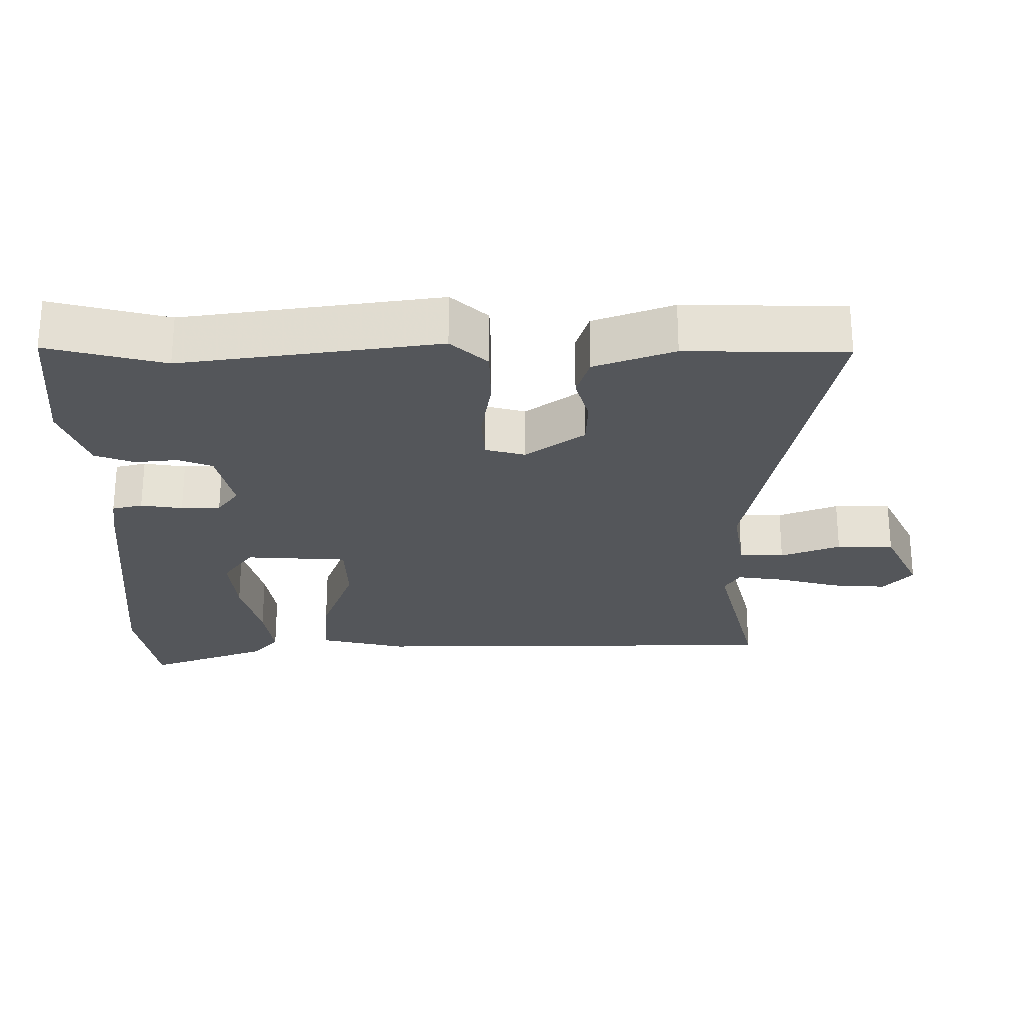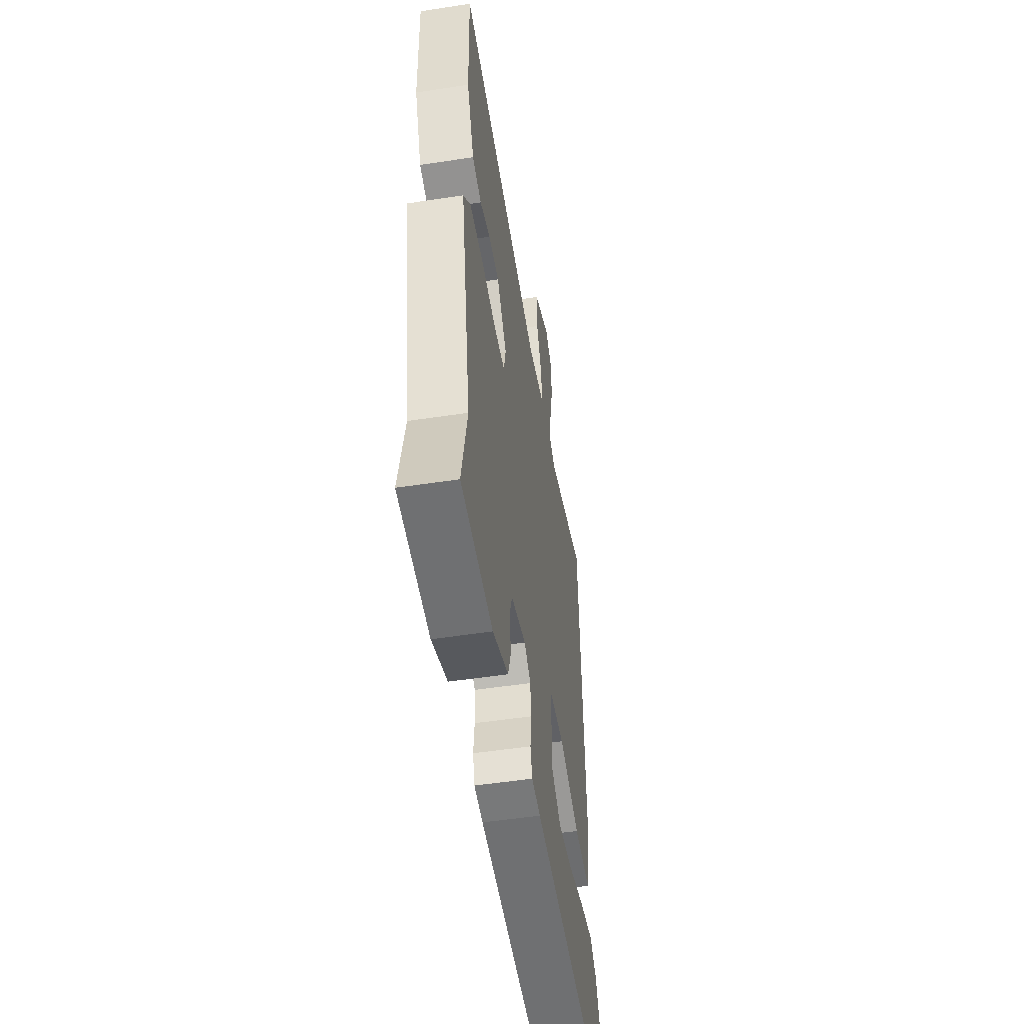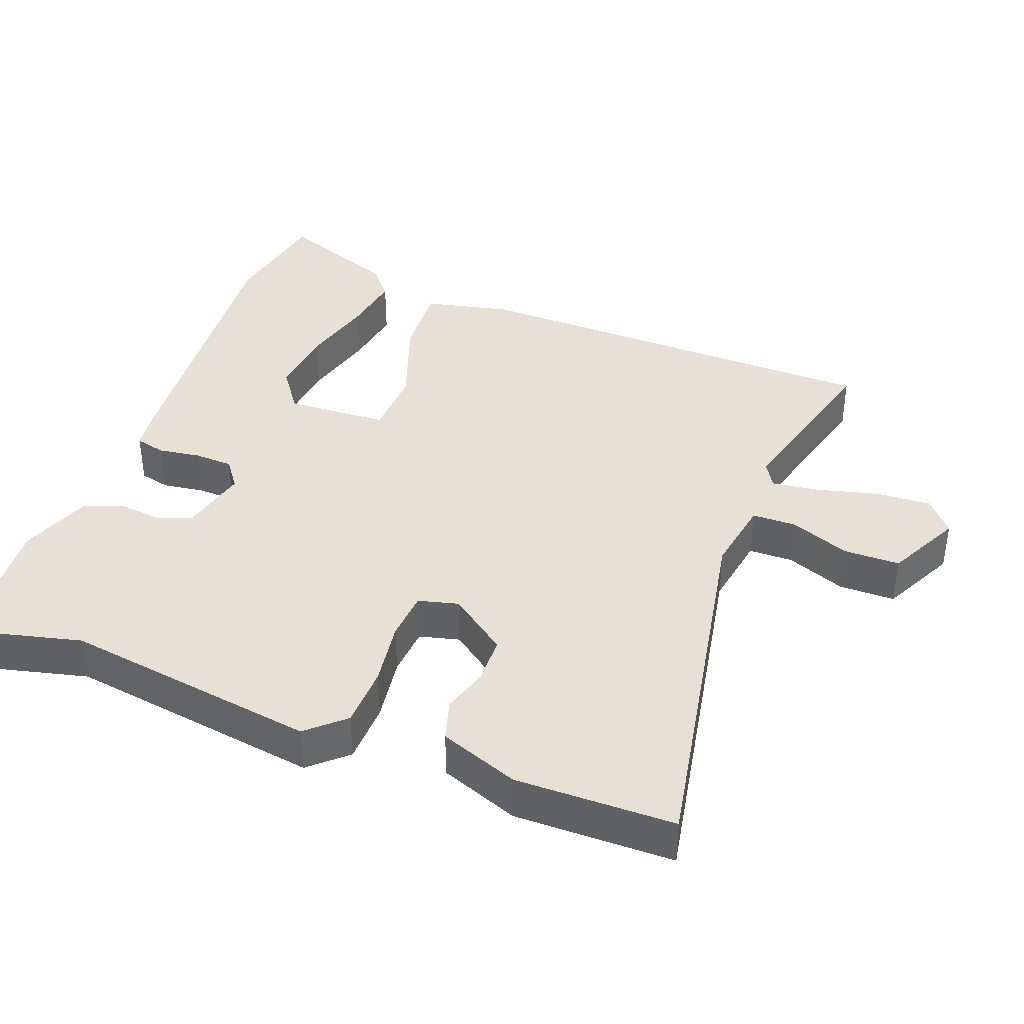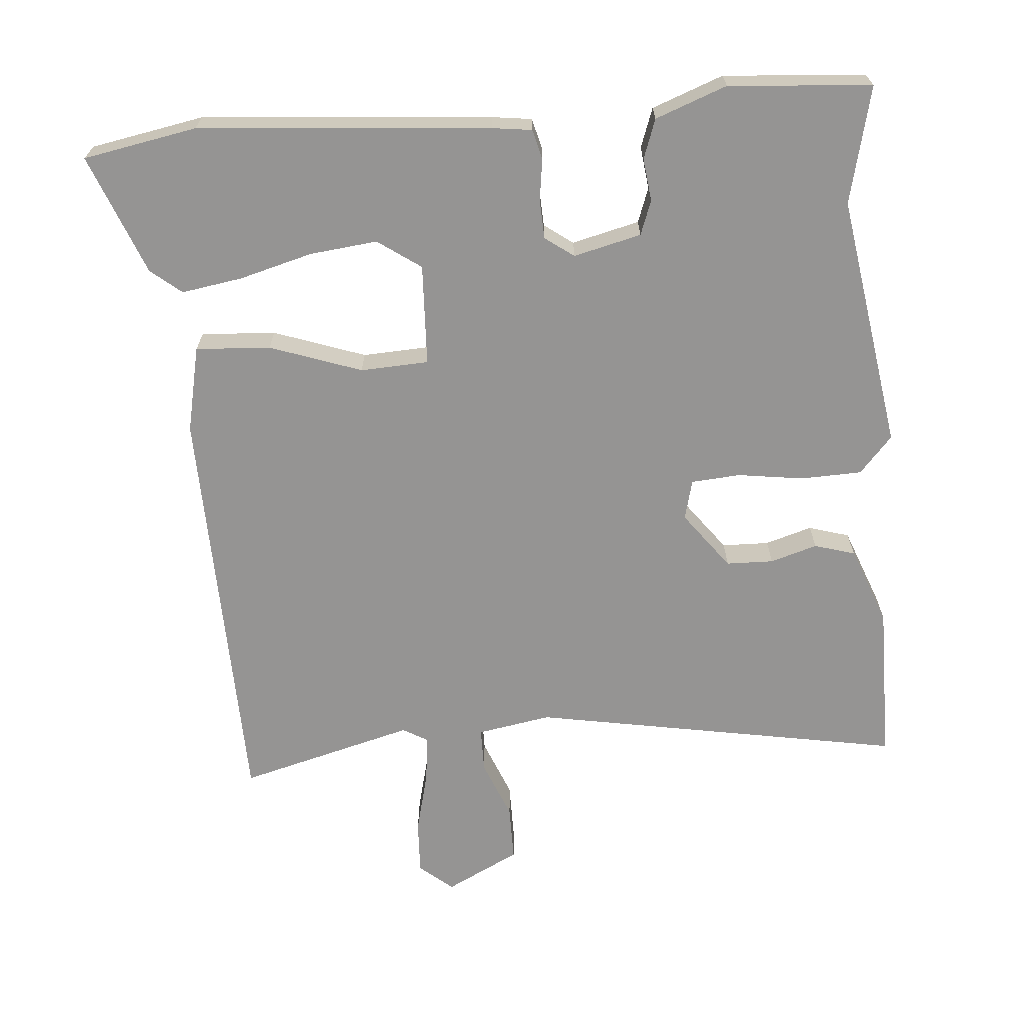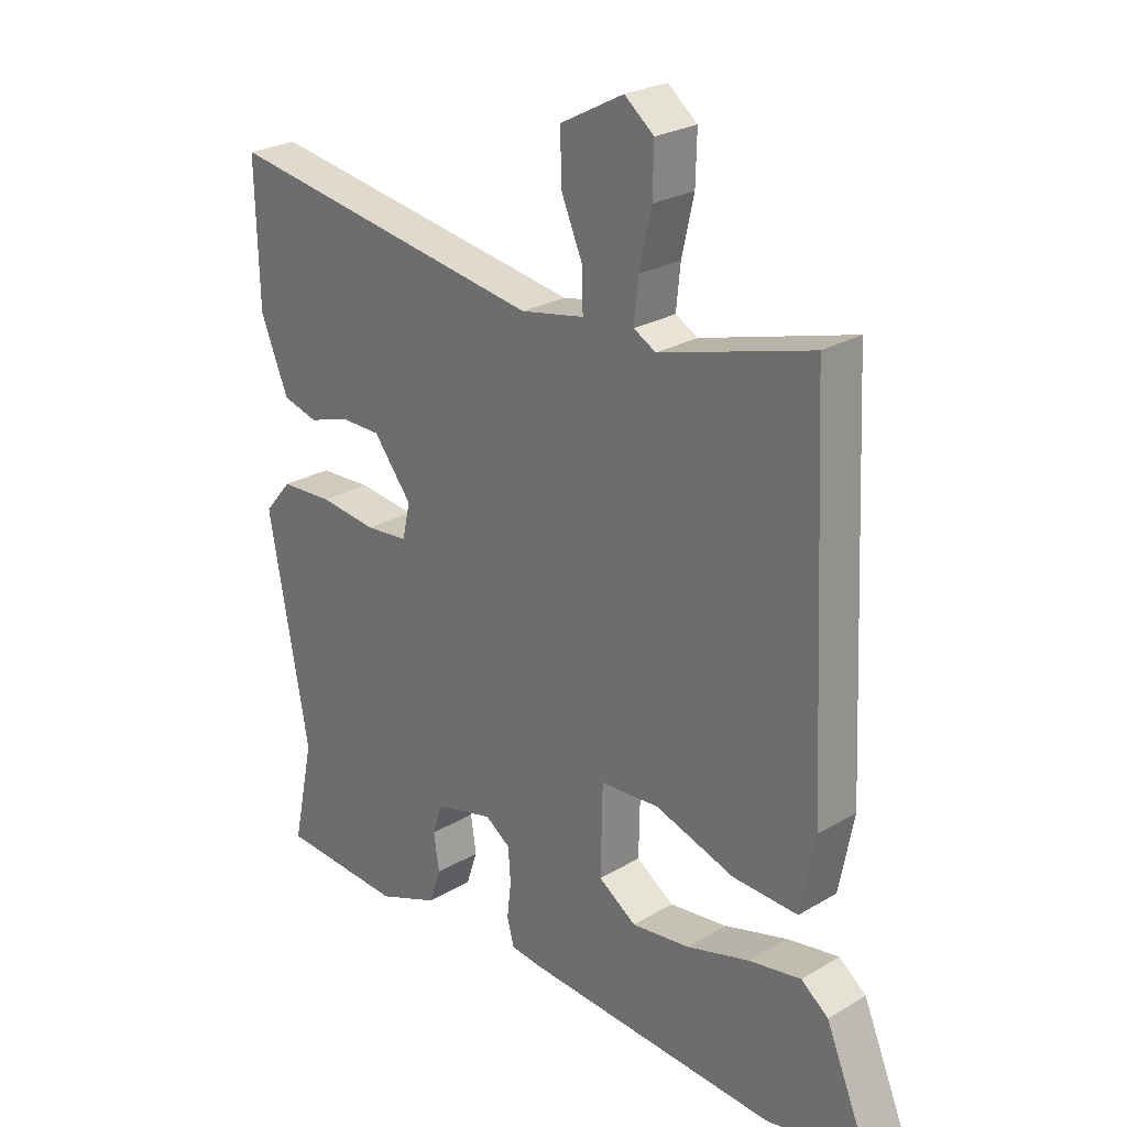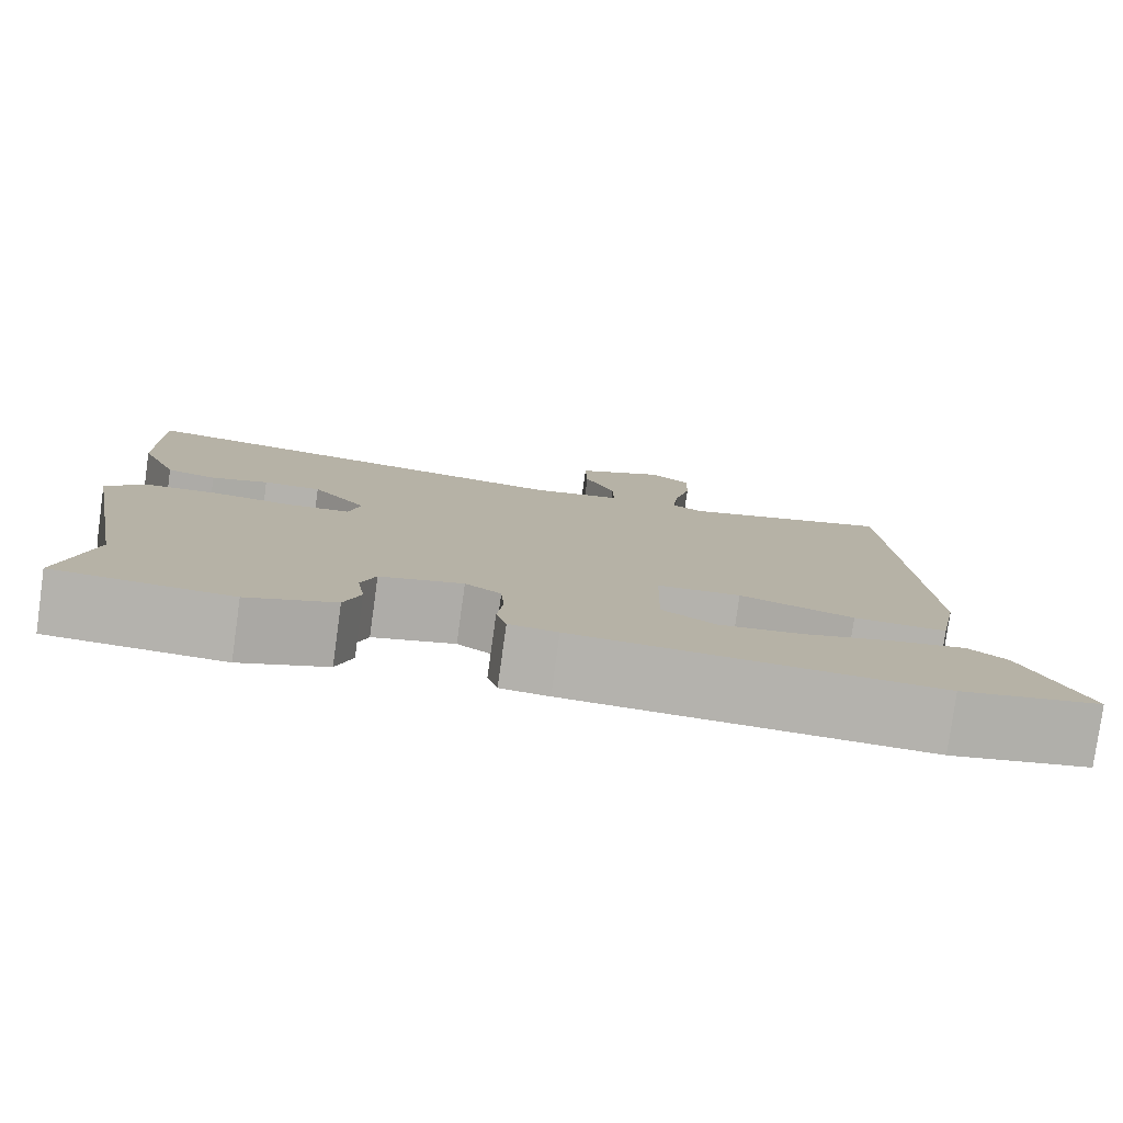
<metadata>
{"format":"obj","ext":"obj","renderer":"f3d","projection":"perspective","resolution":1024,"background":"white","views":[{"elev":-25.5,"azim":-92.1,"up":"+Y"},{"elev":-51.8,"azim":-80.6,"up":"+Z"},{"elev":39.2,"azim":-71.0,"up":"+Y"},{"elev":-67.1,"azim":-176.7,"up":"+Y"},{"elev":25.7,"azim":46.6,"up":"+Z"},{"elev":-79.6,"azim":-7.9,"up":"+Z"}]}
</metadata>
<code>
v -0.503 0.07 -0.515
v -0.467 0.07 -0.346
v -0.533 0.07 0.018
v -0.487 0.07 0.072
v -0.399 0.07 0.077
v -0.304 0.07 0.066
v -0.233 0.07 0.073
v -0.22 0.07 0.131
v -0.284 0.07 0.212
v -0.352 0.07 0.212
v -0.419 0.07 0.19
v -0.478 0.07 0.206
v -0.524 0.07 0.318
v -0.529 0.07 0.546
v 0.008 0.07 0.463
v 0.114 0.07 0.484
v 0.113 0.07 0.548
v 0.077 0.07 0.632
v 0.075 0.07 0.713
v 0.18 0.07 0.769
v 0.229 0.07 0.73
v 0.227 0.07 0.651
v 0.207 0.07 0.562
v 0.2 0.07 0.493
v 0.237 0.07 0.473
v 0.488 0.07 0.546
v 0.517 0.07 -0.056
v 0.493 0.07 -0.181
v 0.385 0.07 -0.177
v 0.252 0.07 -0.134
v 0.154 0.07 -0.141
v 0.151 0.07 -0.287
v 0.214 0.07 -0.329
v 0.311 0.07 -0.316
v 0.416 0.07 -0.285
v 0.503 0.07 -0.269
v 0.548 0.07 -0.304
v 0.62 0.07 -0.475
v 0.457 0.07 -0.509
v 0.037 0.07 -0.485
v -0.02 0.07 -0.479
v -0.032 0.07 -0.436
v -0.025 0.07 -0.376
v -0.029 0.07 -0.32
v -0.071 0.07 -0.291
v -0.168 0.07 -0.317
v -0.185 0.07 -0.367
v -0.176 0.07 -0.428
v -0.195 0.07 -0.485
v -0.297 0.07 -0.526
v -0.503 0 -0.515
v -0.467 0 -0.346
v -0.533 0 0.018
v -0.487 0 0.072
v -0.399 0 0.077
v -0.304 0 0.066
v -0.233 0 0.073
v -0.22 0 0.131
v -0.284 0 0.212
v -0.352 0 0.212
v -0.419 0 0.19
v -0.478 0 0.206
v -0.524 0 0.318
v -0.529 0 0.546
v 0.008 0 0.463
v 0.114 0 0.484
v 0.113 0 0.548
v 0.077 0 0.632
v 0.075 0 0.713
v 0.18 0 0.769
v 0.229 0 0.73
v 0.227 0 0.651
v 0.207 0 0.562
v 0.2 0 0.493
v 0.237 0 0.473
v 0.488 0 0.546
v 0.517 0 -0.056
v 0.493 0 -0.181
v 0.385 0 -0.177
v 0.252 0 -0.134
v 0.154 0 -0.141
v 0.151 0 -0.287
v 0.214 0 -0.329
v 0.311 0 -0.316
v 0.416 0 -0.285
v 0.503 0 -0.269
v 0.548 0 -0.304
v 0.62 0 -0.475
v 0.457 0 -0.509
v 0.037 0 -0.485
v -0.02 0 -0.479
v -0.032 0 -0.436
v -0.025 0 -0.376
v -0.029 0 -0.32
v -0.071 0 -0.291
v -0.168 0 -0.317
v -0.185 0 -0.367
v -0.176 0 -0.428
v -0.195 0 -0.485
v -0.297 0 -0.526
f 47 48 49 50
f 46 47 50 1
f 40 41 42 43
f 40 43 44
f 39 40 44
f 38 39 44 45
f 34 35 36 37
f 33 34 37 38
f 27 28 29 30
f 25 26 27 30
f 24 25 30 31
f 20 21 22 23
f 20 23 24
f 17 18 19 20
f 16 17 20 24
f 15 16 24 31
f 10 11 12 13
f 9 10 13 14
f 8 9 14 15
f 3 4 5 6
f 2 3 6 7
f 46 1 2 7
f 45 46 7 8
f 33 38 45
f 32 33 45
f 31 32 45
f 8 15 31 45
f 100 99 98 97
f 51 100 97 96
f 93 92 91 90
f 94 93 90
f 94 90 89
f 95 94 89 88
f 87 86 85 84
f 88 87 84 83
f 80 79 78 77
f 80 77 76 75
f 81 80 75 74
f 73 72 71 70
f 74 73 70
f 70 69 68 67
f 74 70 67 66
f 81 74 66 65
f 63 62 61 60
f 64 63 60 59
f 65 64 59 58
f 56 55 54 53
f 57 56 53 52
f 57 52 51 96
f 58 57 96 95
f 95 88 83
f 95 83 82
f 95 82 81
f 95 81 65 58
f 1 51 52 2
f 2 52 53 3
f 3 53 54 4
f 4 54 55 5
f 5 55 56 6
f 6 56 57 7
f 7 57 58 8
f 8 58 59 9
f 9 59 60 10
f 10 60 61 11
f 11 61 62 12
f 12 62 63 13
f 13 63 64 14
f 14 64 65 15
f 15 65 66 16
f 16 66 67 17
f 17 67 68 18
f 18 68 69 19
f 19 69 70 20
f 20 70 71 21
f 21 71 72 22
f 22 72 73 23
f 23 73 74 24
f 24 74 75 25
f 25 75 76 26
f 26 76 77 27
f 27 77 78 28
f 28 78 79 29
f 29 79 80 30
f 30 80 81 31
f 31 81 82 32
f 32 82 83 33
f 33 83 84 34
f 34 84 85 35
f 35 85 86 36
f 36 86 87 37
f 37 87 88 38
f 38 88 89 39
f 39 89 90 40
f 40 90 91 41
f 41 91 92 42
f 42 92 93 43
f 43 93 94 44
f 44 94 95 45
f 45 95 96 46
f 46 96 97 47
f 47 97 98 48
f 48 98 99 49
f 49 99 100 50
f 50 100 51 1

</code>
